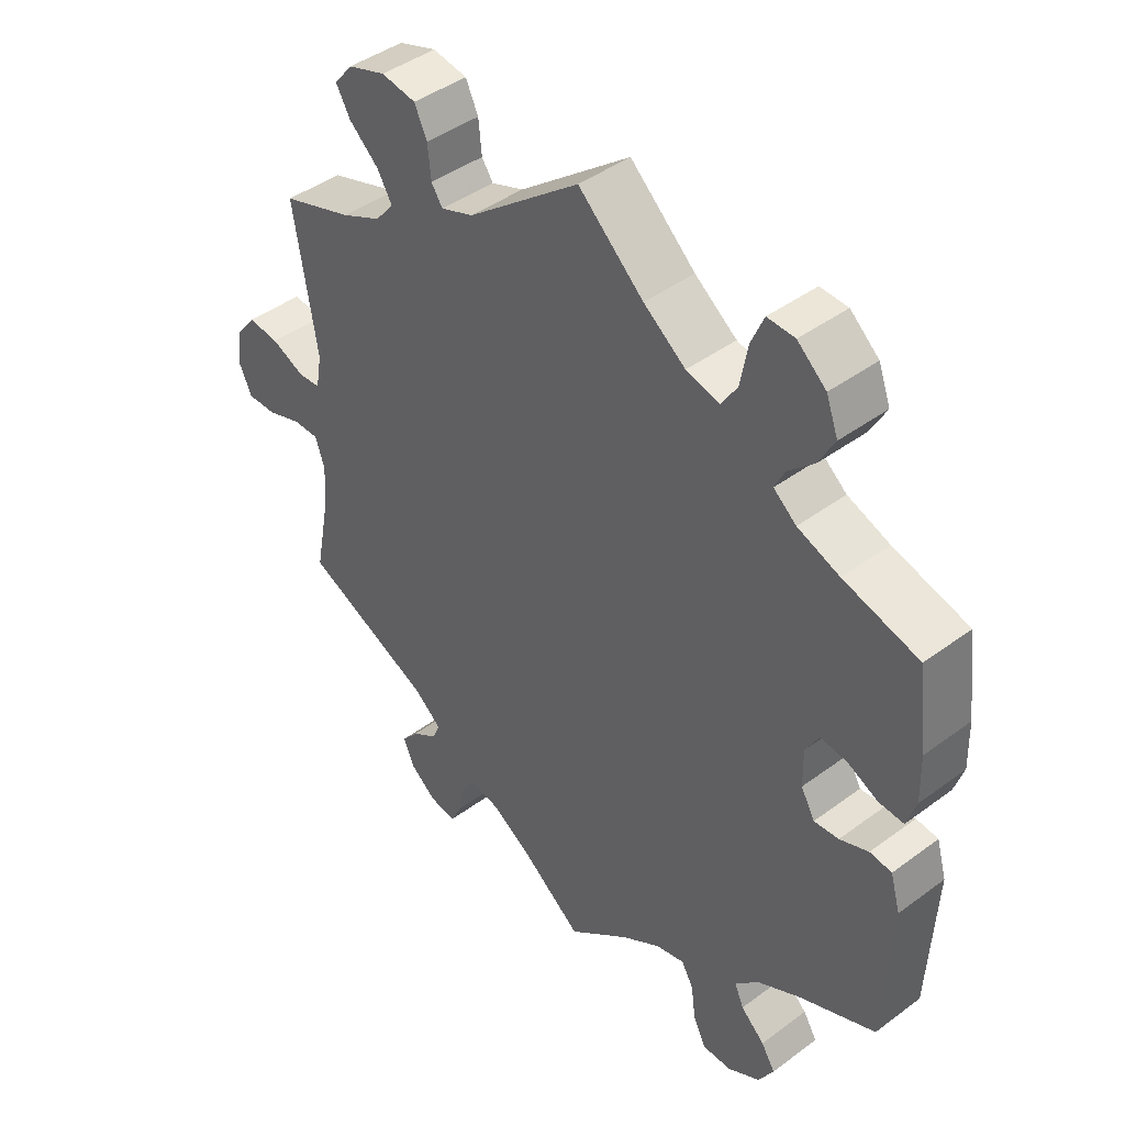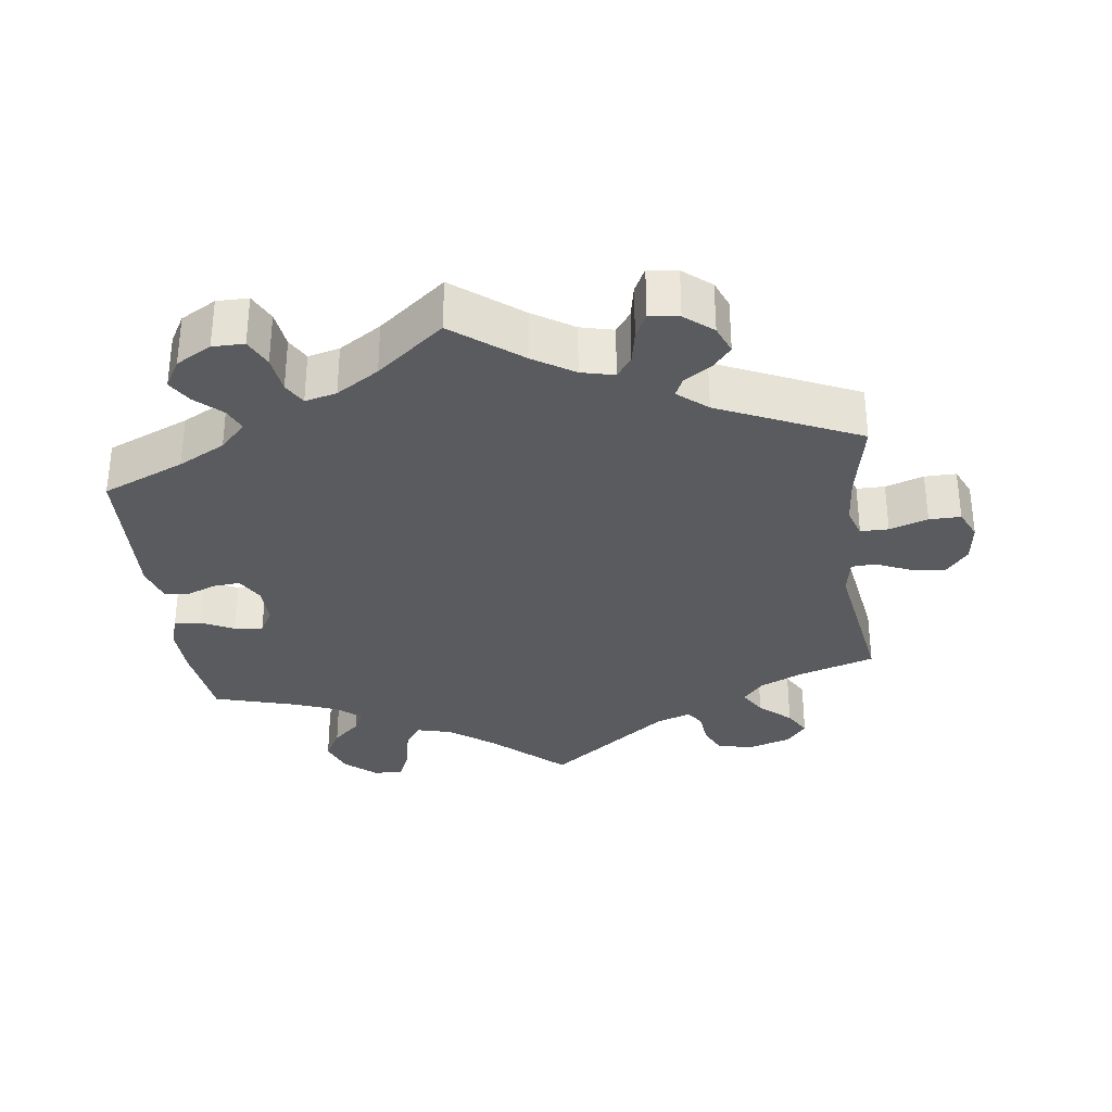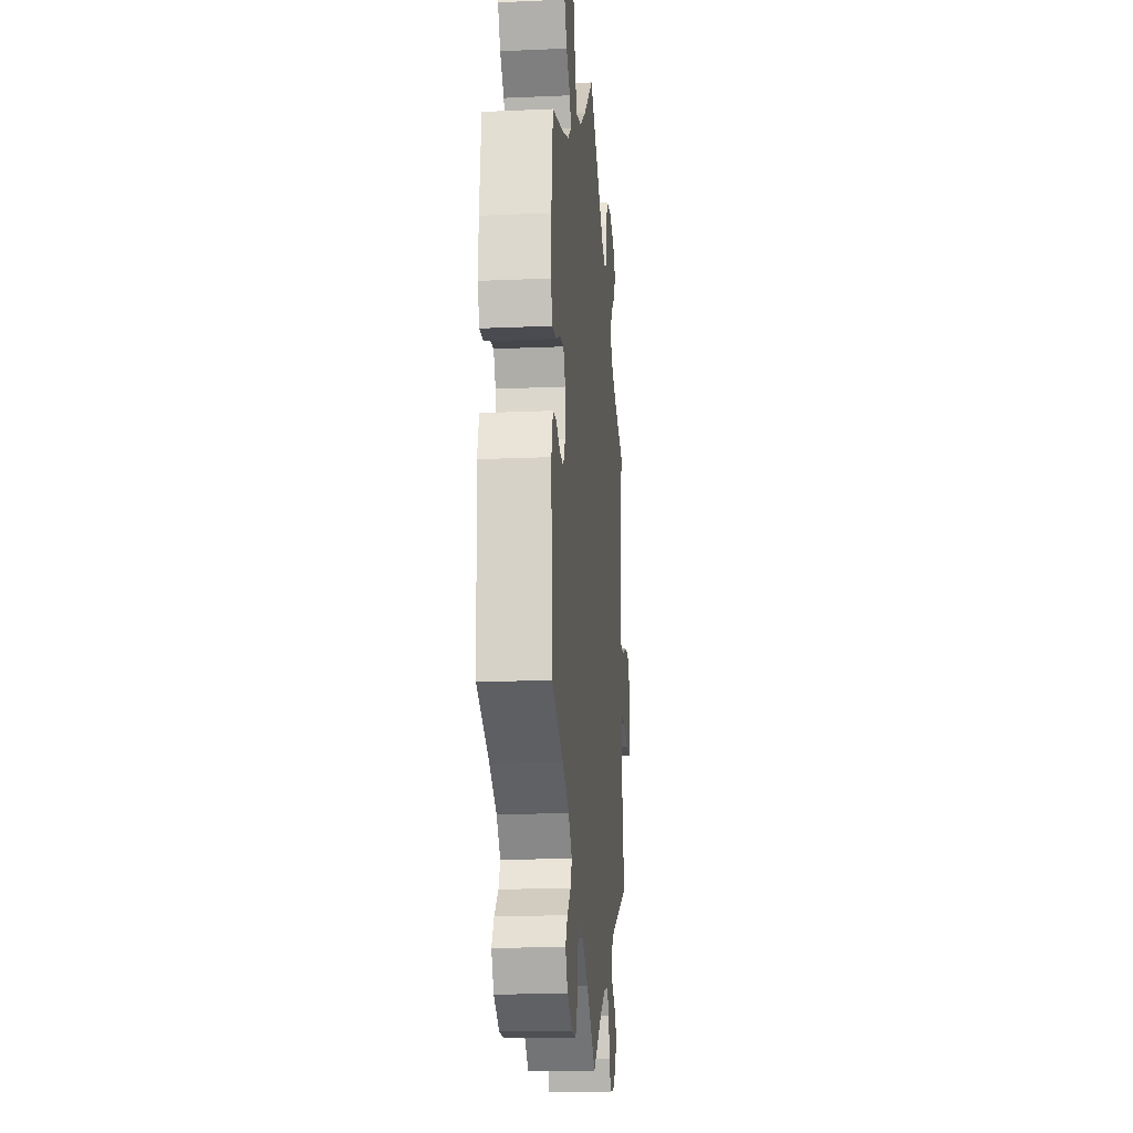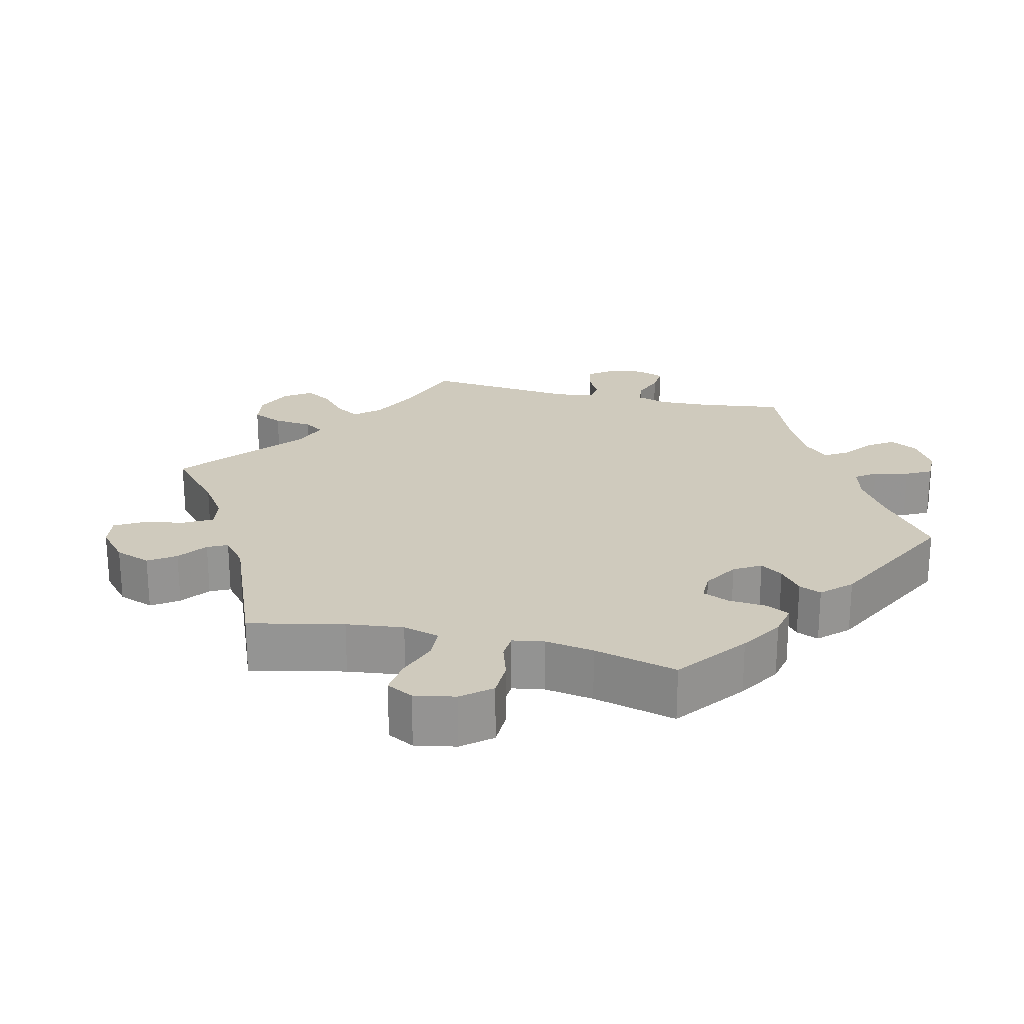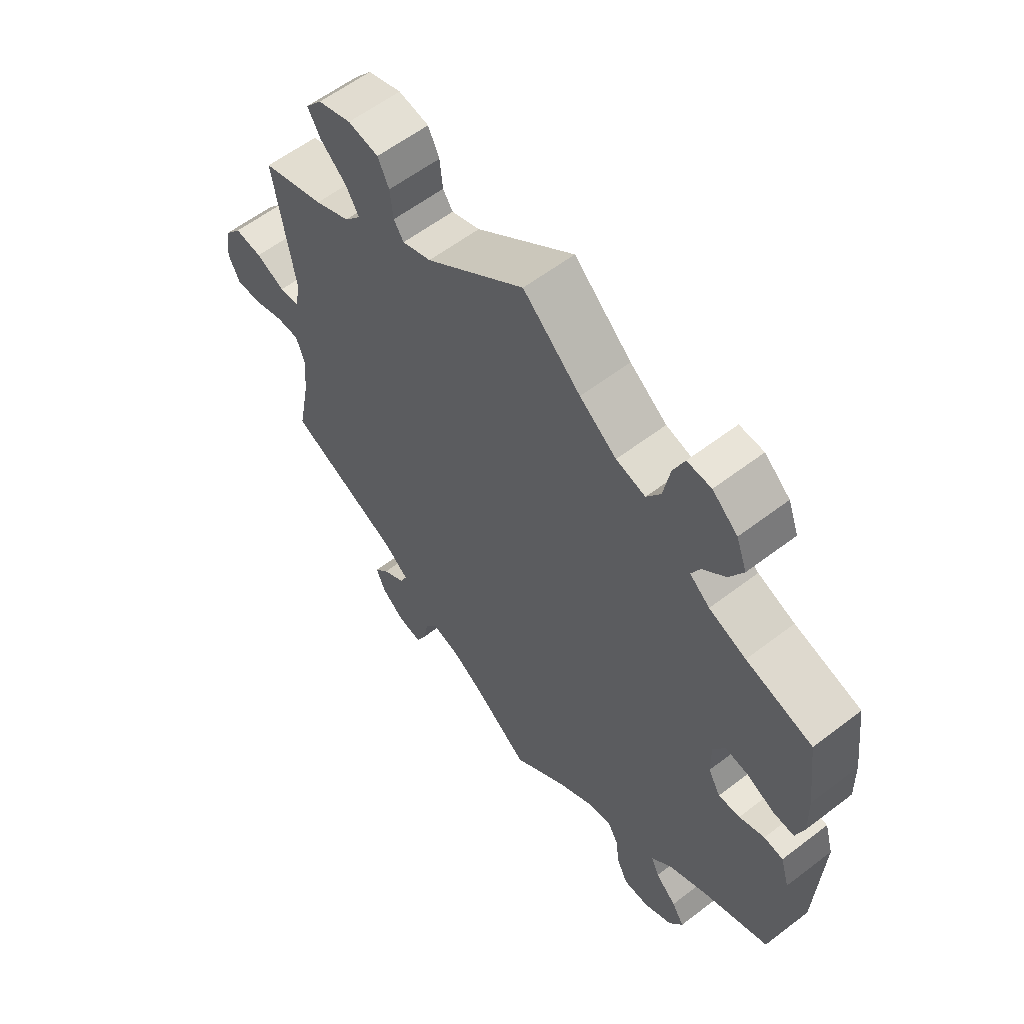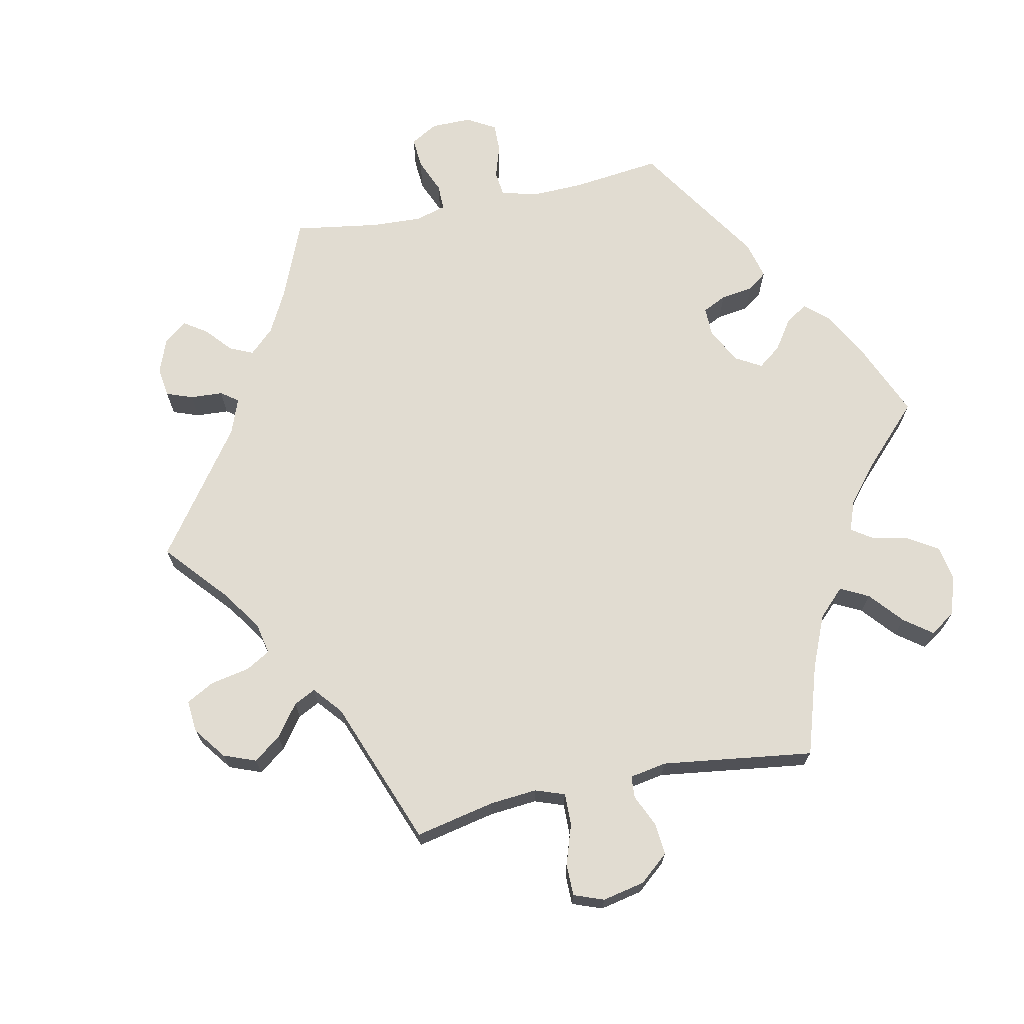
<metadata>
{"format":"obj","ext":"obj","renderer":"f3d","projection":"perspective","resolution":1024,"background":"white","views":[{"elev":43.3,"azim":48.8,"up":"+Z"},{"elev":-32.2,"azim":-172.8,"up":"+Y"},{"elev":-17.7,"azim":94.9,"up":"+Z"},{"elev":22.8,"azim":43.5,"up":"+Y"},{"elev":59.2,"azim":51.8,"up":"+Z"},{"elev":69.1,"azim":-41.9,"up":"+Y"}]}
</metadata>
<code>
v -0.479 0.07 -0.176
v -0.474 0.07 -0.108
v -0.488 0.07 -0.066
v -0.527 0.07 -0.066
v -0.58 0.07 -0.084
v -0.624 0.07 -0.085
v -0.643 0.07 -0.044
v -0.636 0.07 0.012
v -0.606 0.07 0.049
v -0.559 0.07 0.044
v -0.509 0.07 0.022
v -0.475 0.07 0.024
v -0.466 0.07 0.075
v -0.501 0.07 0.289
v -0.394 0.07 0.324
v -0.334 0.07 0.352
v -0.306 0.07 0.385
v -0.329 0.07 0.423
v -0.373 0.07 0.462
v -0.395 0.07 0.5
v -0.367 0.07 0.534
v -0.31 0.07 0.553
v -0.258 0.07 0.544
v -0.239 0.07 0.504
v -0.234 0.07 0.455
v -0.217 0.07 0.43
v -0.168 0.07 0.448
v 0 0.07 0.578
v 0.098 0.07 0.489
v 0.161 0.07 0.442
v 0.211 0.07 0.429
v 0.235 0.07 0.466
v 0.246 0.07 0.526
v 0.265 0.07 0.57
v 0.306 0.07 0.568
v 0.349 0.07 0.531
v 0.367 0.07 0.483
v 0.343 0.07 0.439
v 0.305 0.07 0.404
v 0.29 0.07 0.373
v 0.324 0.07 0.345
v 0.387 0.07 0.321
v 0.5 0.07 0.289
v 0.515 0.07 0.171
v 0.517 0.07 0.102
v 0.503 0.07 0.059
v 0.466 0.07 0.061
v 0.42 0.07 0.083
v 0.38 0.07 0.088
v 0.36 0.07 0.053
v 0.361 0.07 -0.003
v 0.382 0.07 -0.04
v 0.419 0.07 -0.037
v 0.462 0.07 -0.02
v 0.495 0.07 -0.024
v 0.51 0.07 -0.076
v 0.5 0.07 -0.289
v 0.386 0.07 -0.338
v 0.321 0.07 -0.373
v 0.285 0.07 -0.41
v 0.299 0.07 -0.442
v 0.335 0.07 -0.475
v 0.356 0.07 -0.509
v 0.333 0.07 -0.549
v 0.284 0.07 -0.577
v 0.24 0.07 -0.577
v 0.221 0.07 -0.538
v 0.214 0.07 -0.486
v 0.196 0.07 -0.454
v 0.152 0.07 -0.465
v 0.093 0.07 -0.503
v 0 0.07 -0.578
v -0.093 0.07 -0.506
v -0.15 0.07 -0.47
v -0.196 0.07 -0.459
v -0.217 0.07 -0.488
v -0.226 0.07 -0.535
v -0.243 0.07 -0.57
v -0.284 0.07 -0.564
v -0.323 0.07 -0.532
v -0.339 0.07 -0.493
v -0.314 0.07 -0.463
v -0.276 0.07 -0.438
v -0.264 0.07 -0.411
v -0.305 0.07 -0.377
v -0.501 0.07 -0.289
v -0.479 0 -0.176
v -0.474 0 -0.108
v -0.488 0 -0.066
v -0.527 0 -0.066
v -0.58 0 -0.084
v -0.624 0 -0.085
v -0.643 0 -0.044
v -0.636 0 0.012
v -0.606 0 0.049
v -0.559 0 0.044
v -0.509 0 0.022
v -0.475 0 0.024
v -0.466 0 0.075
v -0.501 0 0.289
v -0.394 0 0.324
v -0.334 0 0.352
v -0.306 0 0.385
v -0.329 0 0.423
v -0.373 0 0.462
v -0.395 0 0.5
v -0.367 0 0.534
v -0.31 0 0.553
v -0.258 0 0.544
v -0.239 0 0.504
v -0.234 0 0.455
v -0.217 0 0.43
v -0.168 0 0.448
v 0 0 0.578
v 0.098 0 0.489
v 0.161 0 0.442
v 0.211 0 0.429
v 0.235 0 0.466
v 0.246 0 0.526
v 0.265 0 0.57
v 0.306 0 0.568
v 0.349 0 0.531
v 0.367 0 0.483
v 0.343 0 0.439
v 0.305 0 0.404
v 0.29 0 0.373
v 0.324 0 0.345
v 0.387 0 0.321
v 0.5 0 0.289
v 0.515 0 0.171
v 0.517 0 0.102
v 0.503 0 0.059
v 0.466 0 0.061
v 0.42 0 0.083
v 0.38 0 0.088
v 0.36 0 0.053
v 0.361 0 -0.003
v 0.382 0 -0.04
v 0.419 0 -0.037
v 0.462 0 -0.02
v 0.495 0 -0.024
v 0.51 0 -0.076
v 0.5 0 -0.289
v 0.386 0 -0.338
v 0.321 0 -0.373
v 0.285 0 -0.41
v 0.299 0 -0.442
v 0.335 0 -0.475
v 0.356 0 -0.509
v 0.333 0 -0.549
v 0.284 0 -0.577
v 0.24 0 -0.577
v 0.221 0 -0.538
v 0.214 0 -0.486
v 0.196 0 -0.454
v 0.152 0 -0.465
v 0.093 0 -0.503
v 0 0 -0.578
v -0.093 0 -0.506
v -0.15 0 -0.47
v -0.196 0 -0.459
v -0.217 0 -0.488
v -0.226 0 -0.535
v -0.243 0 -0.57
v -0.284 0 -0.564
v -0.323 0 -0.532
v -0.339 0 -0.493
v -0.314 0 -0.463
v -0.276 0 -0.438
v -0.264 0 -0.411
v -0.305 0 -0.377
v -0.501 0 -0.289
f 85 86 1
f 84 85 1 2
f 80 81 82 83
f 78 79 80 83
f 76 77 78 83
f 75 76 83 84
f 74 75 84 2
f 71 72 73
f 70 71 73 74
f 69 70 74 2
f 65 66 67 68
f 65 68 69
f 64 65 69
f 61 62 63 64
f 60 61 64 69
f 59 60 69 2
f 55 56 57 58
f 53 54 55 58
f 52 53 58 59
f 51 52 59 2
f 45 46 47 48
f 45 48 49
f 42 43 44 45
f 41 42 45 49
f 40 41 49 50
f 36 37 38 39
f 36 39 40
f 35 36 40
f 32 33 34 35
f 31 32 35 40
f 30 31 40 50
f 27 28 29
f 26 27 29 30
f 22 23 24 25
f 22 25 26
f 21 22 26
f 18 19 20 21
f 17 18 21 26
f 16 17 26 30
f 13 14 15
f 12 13 15 16
f 8 9 10 11
f 8 11 12
f 7 8 12
f 4 5 6 7
f 3 4 7 12
f 16 30 50 51
f 12 16 51
f 2 3 12 51
f 87 172 171
f 88 87 171 170
f 169 168 167 166
f 169 166 165 164
f 169 164 163 162
f 170 169 162 161
f 88 170 161 160
f 159 158 157
f 160 159 157 156
f 88 160 156 155
f 154 153 152 151
f 155 154 151
f 155 151 150
f 150 149 148 147
f 155 150 147 146
f 88 155 146 145
f 144 143 142 141
f 144 141 140 139
f 145 144 139 138
f 88 145 138 137
f 134 133 132 131
f 135 134 131
f 131 130 129 128
f 135 131 128 127
f 136 135 127 126
f 125 124 123 122
f 126 125 122
f 126 122 121
f 121 120 119 118
f 126 121 118 117
f 136 126 117 116
f 115 114 113
f 116 115 113 112
f 111 110 109 108
f 112 111 108
f 112 108 107
f 107 106 105 104
f 112 107 104 103
f 116 112 103 102
f 101 100 99
f 102 101 99 98
f 97 96 95 94
f 98 97 94
f 98 94 93
f 93 92 91 90
f 98 93 90 89
f 137 136 116 102
f 137 102 98
f 137 98 89 88
f 1 87 88 2
f 2 88 89 3
f 3 89 90 4
f 4 90 91 5
f 5 91 92 6
f 6 92 93 7
f 7 93 94 8
f 8 94 95 9
f 9 95 96 10
f 10 96 97 11
f 11 97 98 12
f 12 98 99 13
f 13 99 100 14
f 14 100 101 15
f 15 101 102 16
f 16 102 103 17
f 17 103 104 18
f 18 104 105 19
f 19 105 106 20
f 20 106 107 21
f 21 107 108 22
f 22 108 109 23
f 23 109 110 24
f 24 110 111 25
f 25 111 112 26
f 26 112 113 27
f 27 113 114 28
f 28 114 115 29
f 29 115 116 30
f 30 116 117 31
f 31 117 118 32
f 32 118 119 33
f 33 119 120 34
f 34 120 121 35
f 35 121 122 36
f 36 122 123 37
f 37 123 124 38
f 38 124 125 39
f 39 125 126 40
f 40 126 127 41
f 41 127 128 42
f 42 128 129 43
f 43 129 130 44
f 44 130 131 45
f 45 131 132 46
f 46 132 133 47
f 47 133 134 48
f 48 134 135 49
f 49 135 136 50
f 50 136 137 51
f 51 137 138 52
f 52 138 139 53
f 53 139 140 54
f 54 140 141 55
f 55 141 142 56
f 56 142 143 57
f 57 143 144 58
f 58 144 145 59
f 59 145 146 60
f 60 146 147 61
f 61 147 148 62
f 62 148 149 63
f 63 149 150 64
f 64 150 151 65
f 65 151 152 66
f 66 152 153 67
f 67 153 154 68
f 68 154 155 69
f 69 155 156 70
f 70 156 157 71
f 71 157 158 72
f 72 158 159 73
f 73 159 160 74
f 74 160 161 75
f 75 161 162 76
f 76 162 163 77
f 77 163 164 78
f 78 164 165 79
f 79 165 166 80
f 80 166 167 81
f 81 167 168 82
f 82 168 169 83
f 83 169 170 84
f 84 170 171 85
f 85 171 172 86
f 86 172 87 1

</code>
